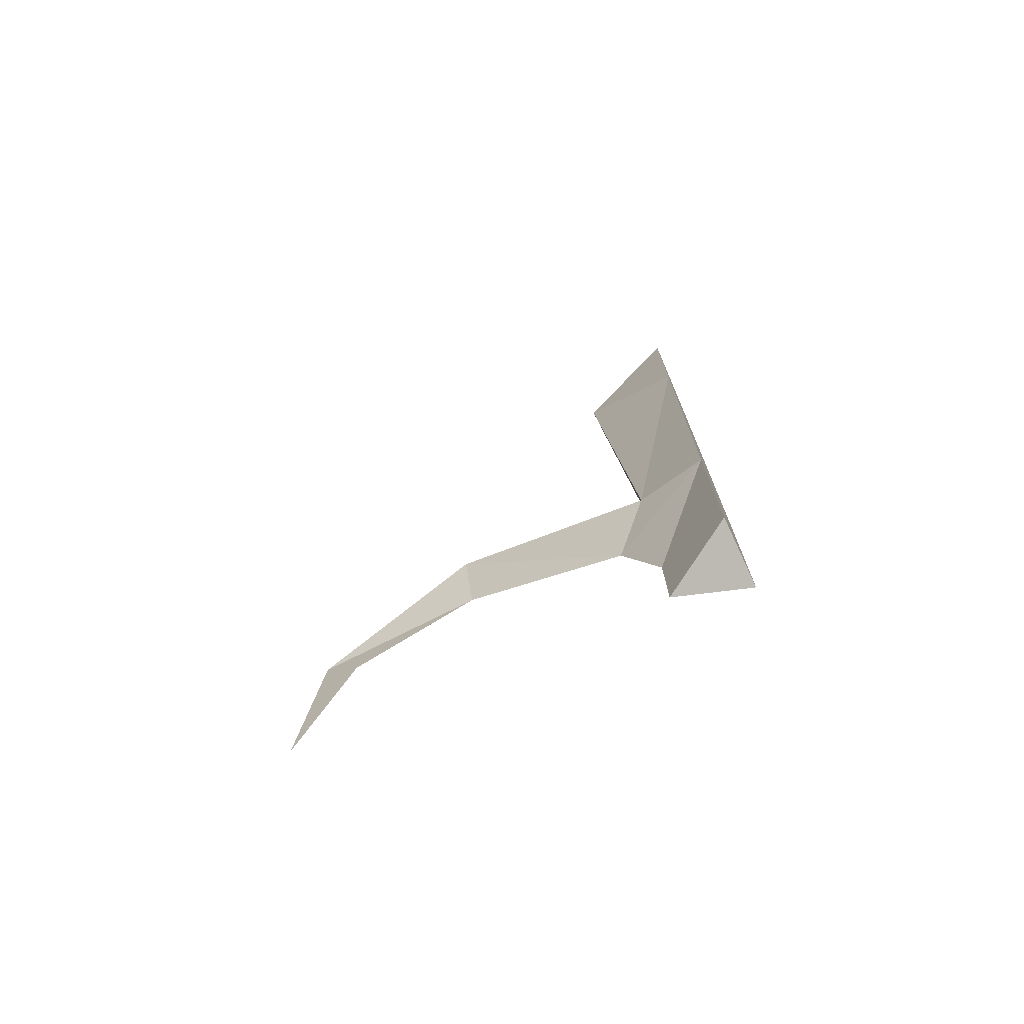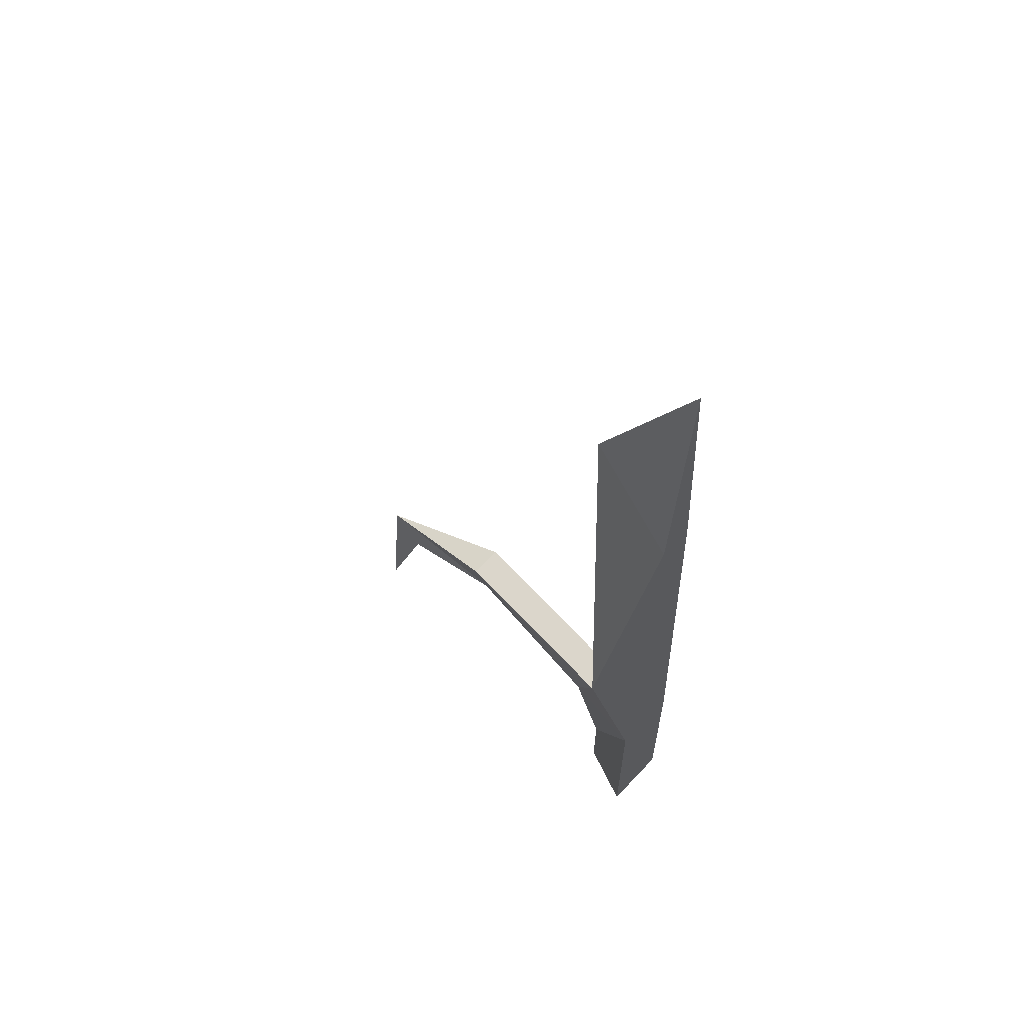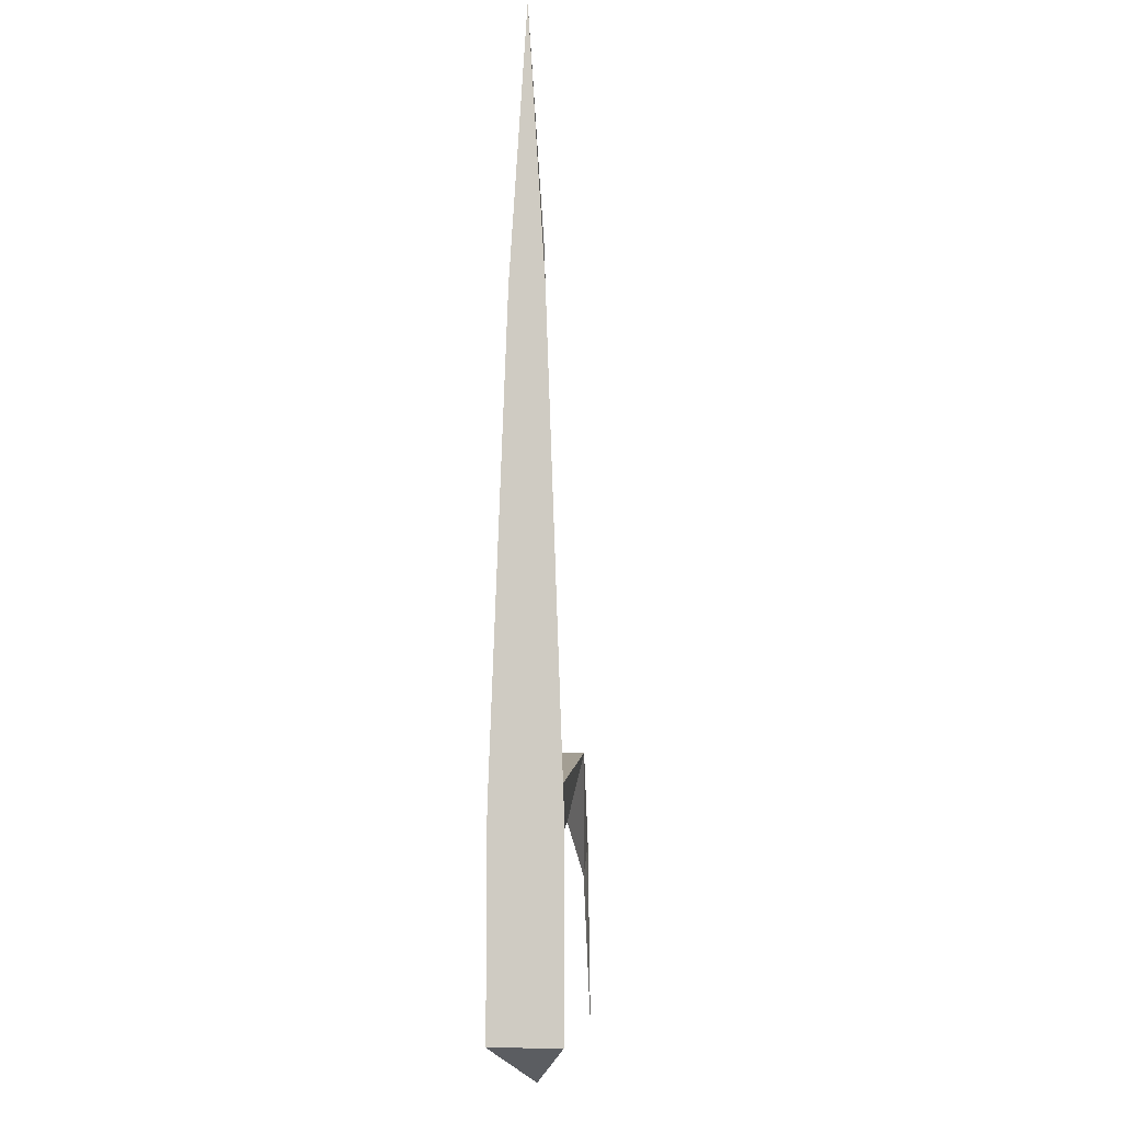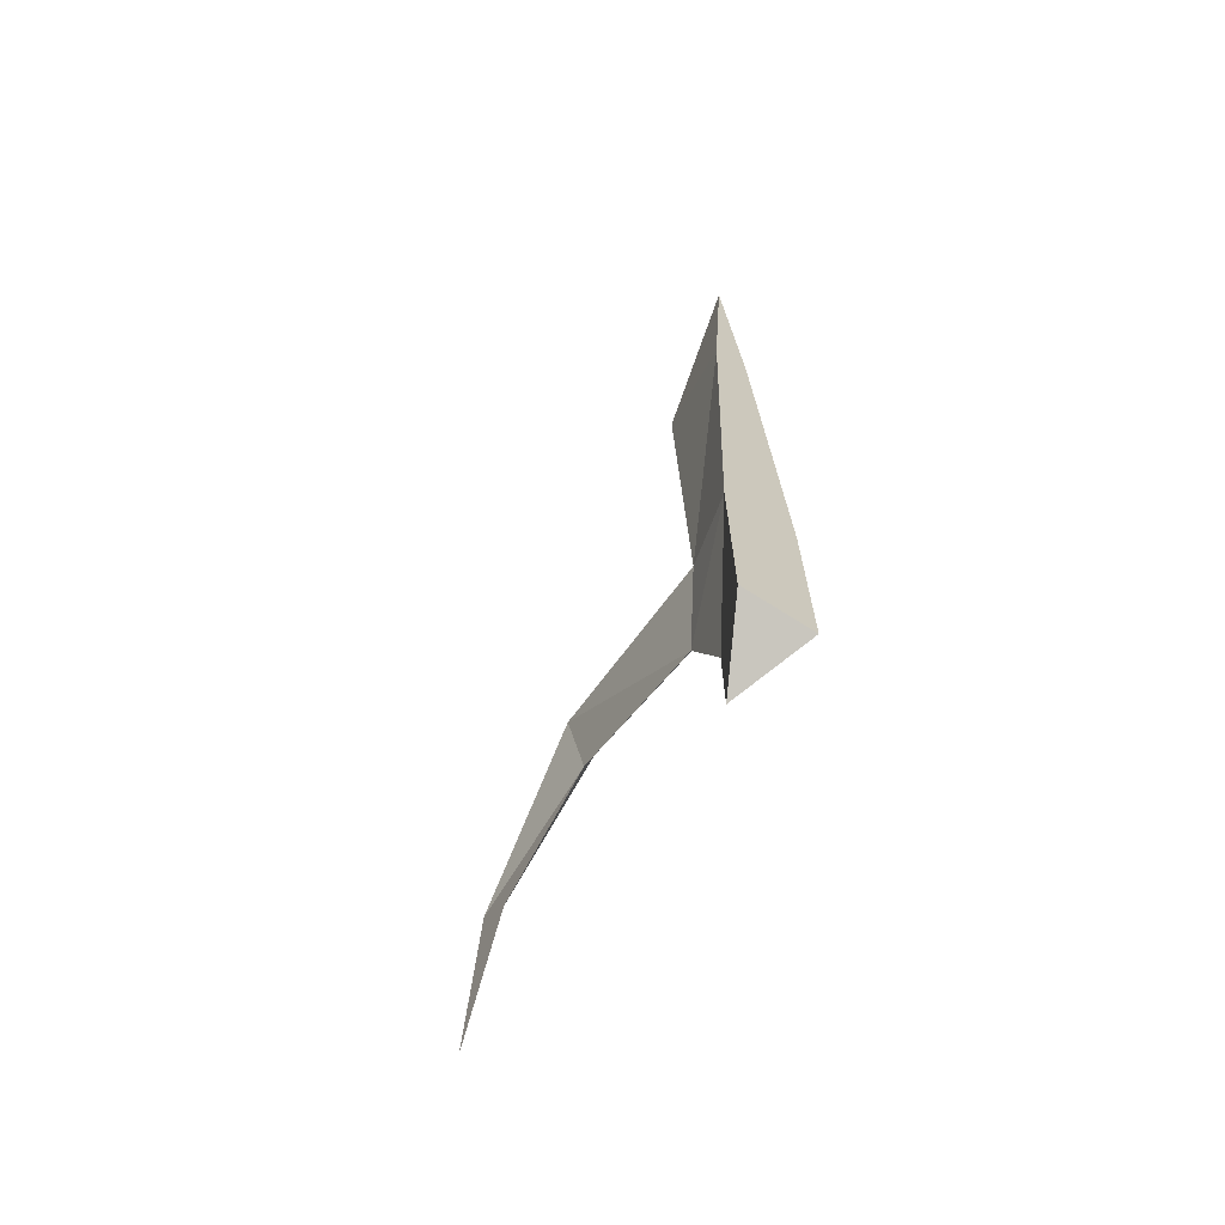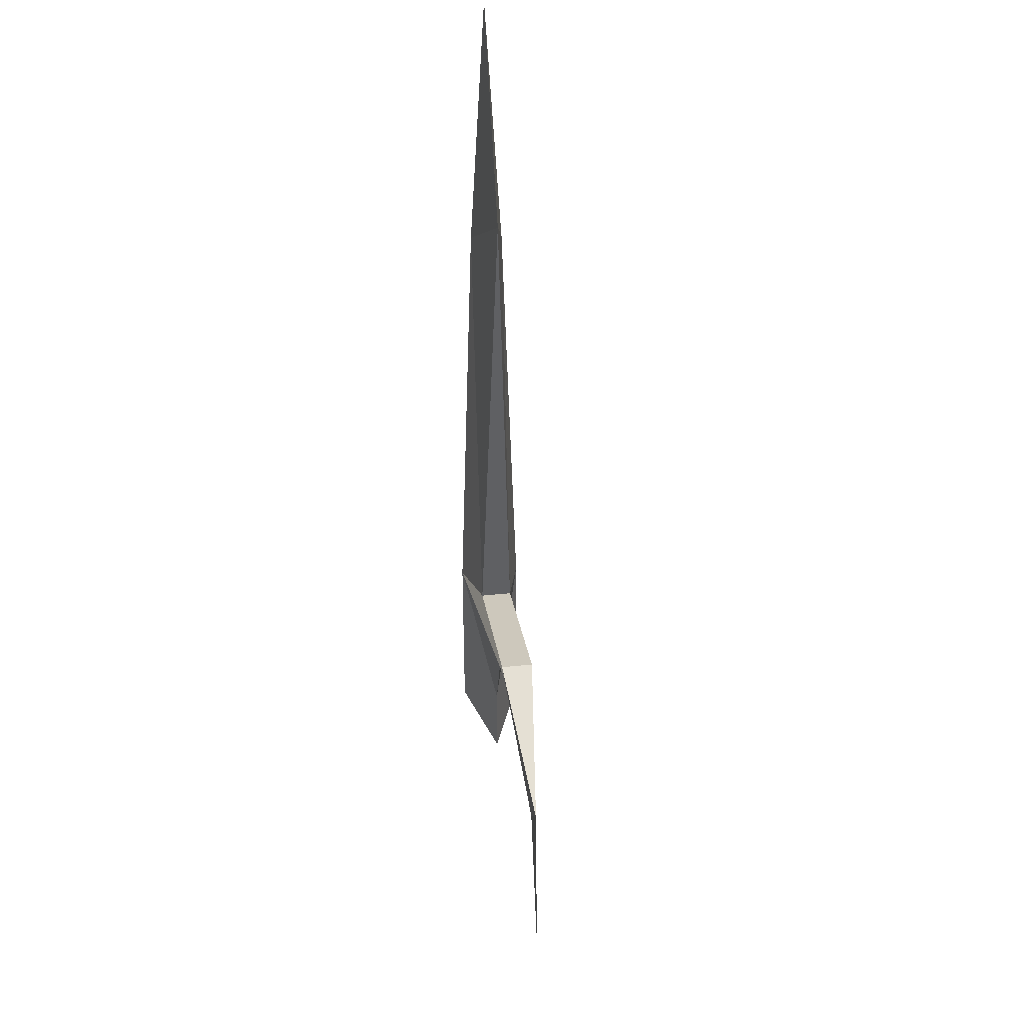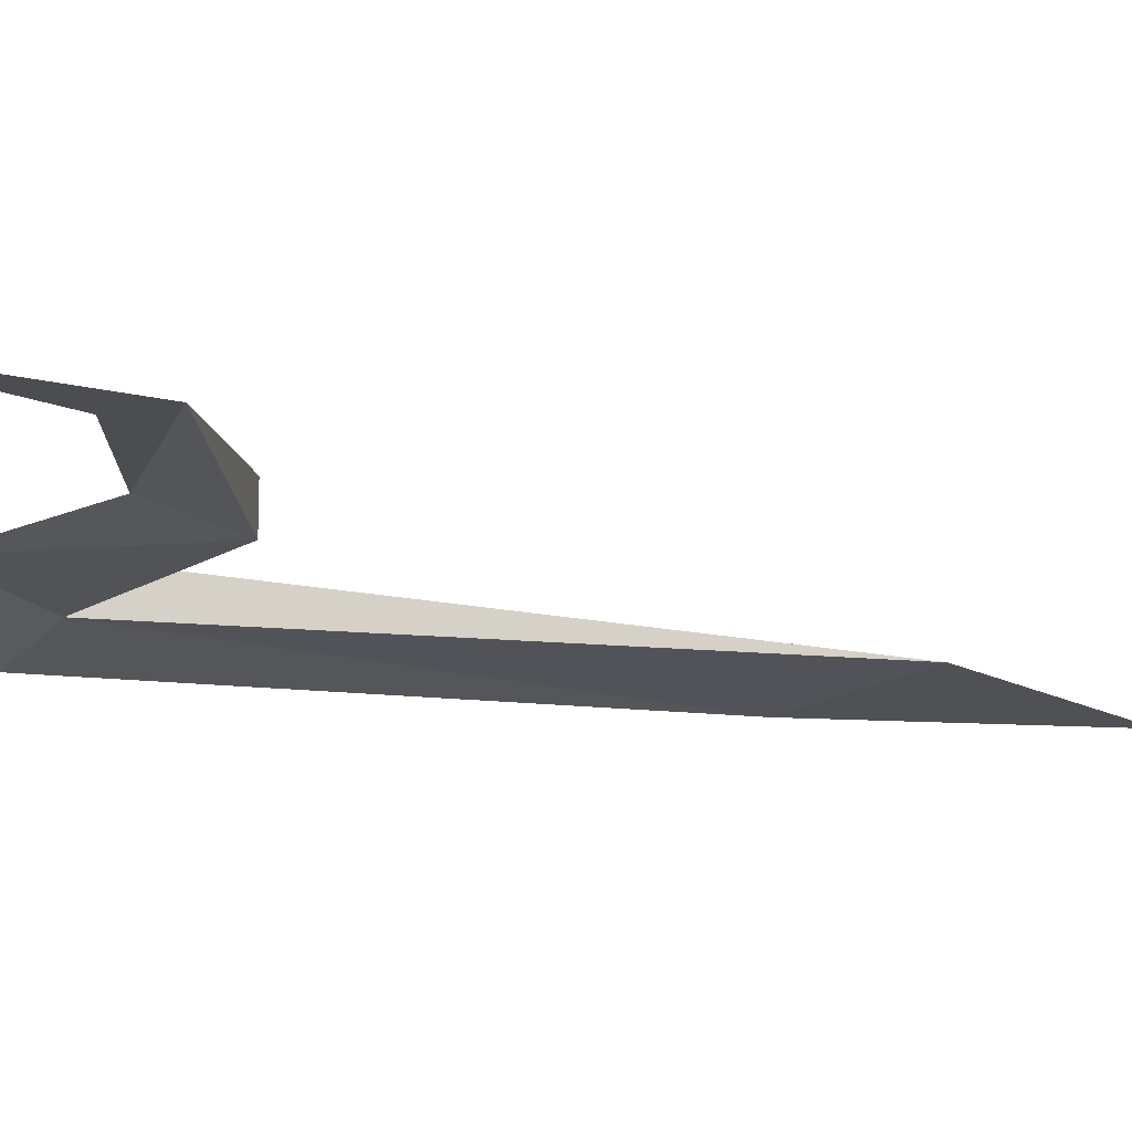
<metadata>
{"format":"obj","ext":"obj","renderer":"f3d","projection":"perspective","resolution":1024,"background":"white","views":[{"elev":-74.7,"azim":25.1,"up":"+Z"},{"elev":63.1,"azim":43.0,"up":"+Z"},{"elev":-9.7,"azim":98.4,"up":"+Z"},{"elev":-69.0,"azim":57.2,"up":"+Z"},{"elev":37.7,"azim":-97.7,"up":"+Z"},{"elev":-15.6,"azim":-112.3,"up":"+Y"}]}
</metadata>
<code>
v -0.007812 -0.01562 -0.2344
v 0.02344 -0.03125 -0.2188
v 0.02344 -0.03125 -0.1719
v -0.007812 -0.01562 -0.1953
v 0.02344 0 -0.1719
v 0.02344 0 -0.2188
v 0.02344 0 -0.125
v 0.02344 -0.03125 -0.125
v -0.02344 -0.01562 -0.1562
v -0.09375 -0.01562 -0.125
v -0.007812 -0.007812 -0.1172
v 0.02344 -0.007812 0.09375
v 0.02344 -0.02344 0.09375
v -0.007812 -0.02344 -0.1172
v -0.09375 -0.02344 -0.09375
v -0.1641 -0.01562 -0.1328
v -0.1484 -0.01562 -0.1484
v -0.09375 -0.007812 -0.09375
v -0.02344 -0.01562 0.125
v 0.02344 -0.01562 0.2188
v -0.1719 -0.01562 -0.2188
f 1 2 3
f 1 3 4
f 1 4 5
f 1 5 6
f 3 8 4
f 4 8 9
f 4 9 7
f 4 7 5
f 7 11 12
f 8 13 14
f 8 14 9
f 11 18 14
f 11 14 19
f 11 19 12
f 13 19 14
f 18 16 15
f 18 15 14
f 1 6 2
f 2 6 5
f 2 5 3
f 3 5 7
f 3 7 8
f 7 12 8
f 8 12 13
f 12 20 13
f 7 9 10
f 7 10 11
f 9 14 15
f 9 15 10
f 10 15 16
f 10 16 17
f 10 17 18
f 10 18 11
f 18 17 16
f 16 17 21
f 16 21 17
f 12 19 20
f 13 20 19

</code>
